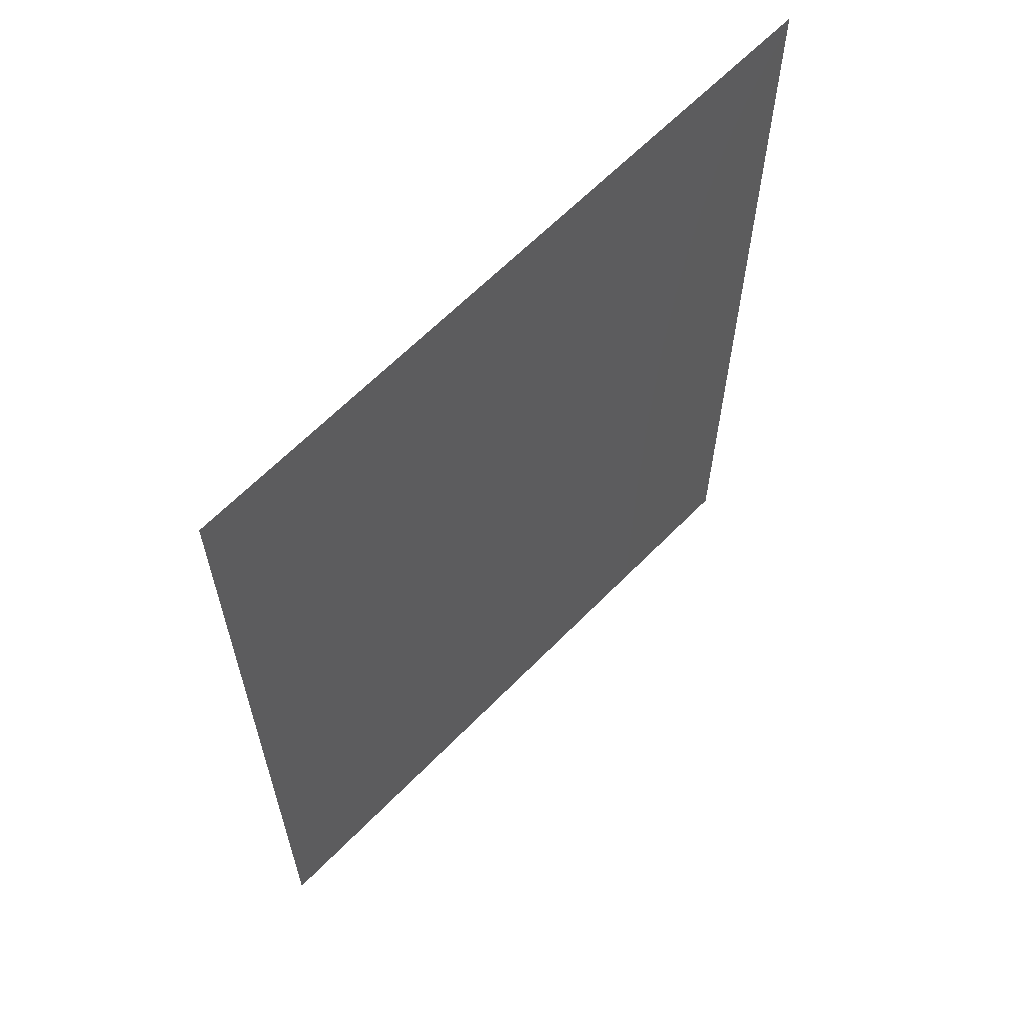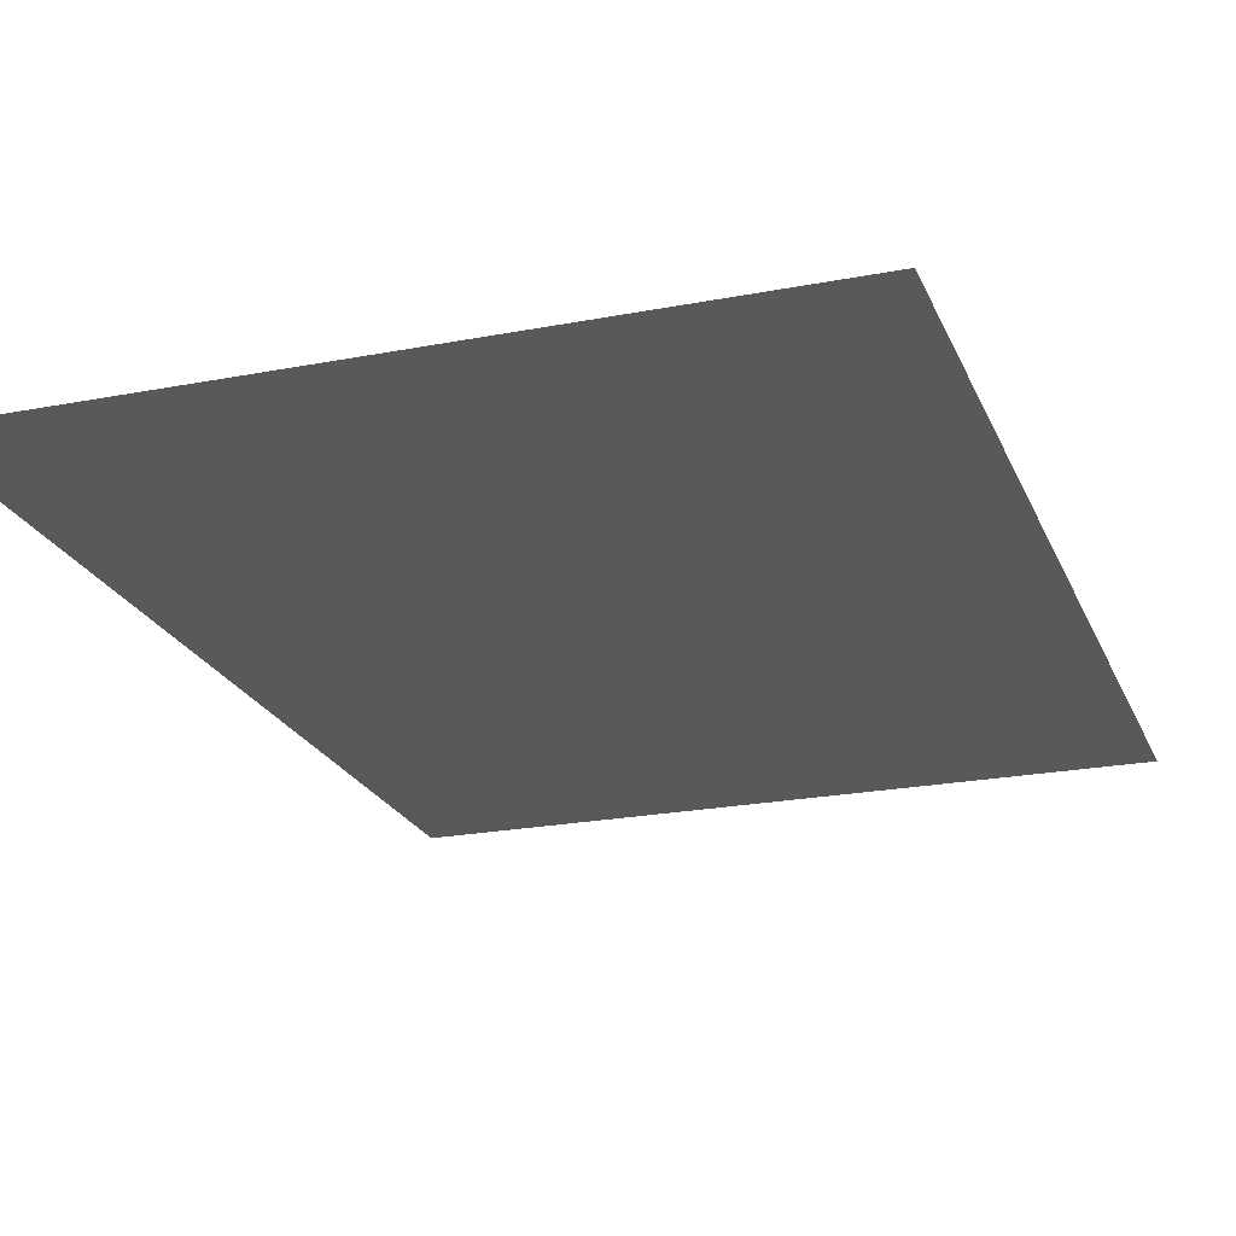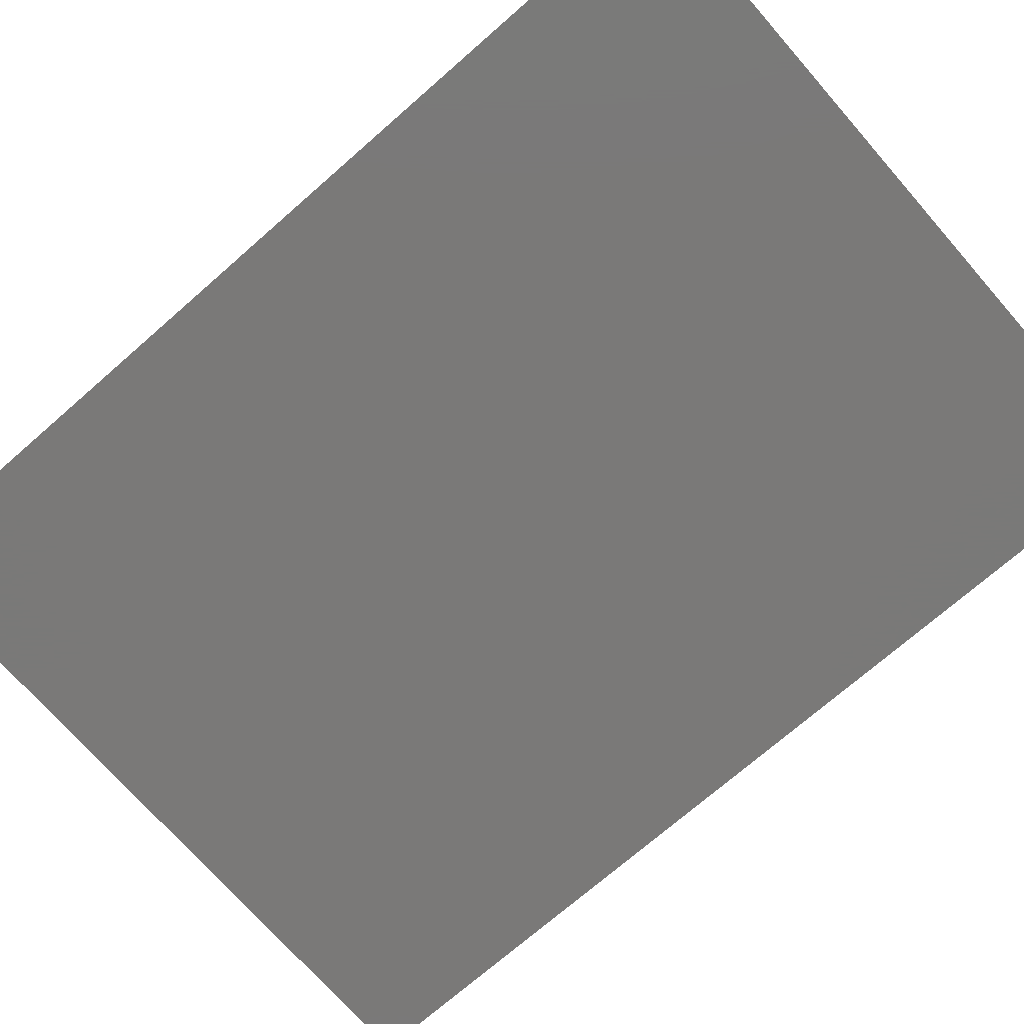
<metadata>
{"format":"stl","ext":"stl","renderer":"f3d","projection":"perspective","resolution":1024,"background":"white","views":[{"elev":63.7,"azim":-45.7,"up":"+Z"},{"elev":-22.3,"azim":-161.4,"up":"+Y"},{"elev":-72.3,"azim":131.2,"up":"+Y"}]}
</metadata>
<code>
# stl→obj: 316 verts, 530 faces
v -0.6001 0.6225 0.8177
v -0.6225 0.6225 0.8014
v -0.6225 0.6225 0.8435
v 0.603 0.6225 0.818
v 0.6225 0.6225 0.8435
v 0.6225 0.6225 0.8014
v -0.5776 0.6225 0.7866
v -0.6225 0.6225 0.7592
v -0.5678 0.6225 0.8435
v -0.6225 0.6225 0.717
v -0.5752 0.6225 0.7381
v -0.5897 0.6225 0.6917
v -0.6225 0.6225 0.6748
v -0.6225 0.6225 0.6327
v -0.5805 0.6225 0.6524
v -0.5925 0.6225 0.6115
v -0.6225 0.6225 0.5905
v 0.6225 0.6225 0.7592
v 0.5822 0.6225 0.7909
v 0.6225 0.6225 0.717
v 0.5816 0.6225 0.7421
v 0.5678 0.6225 0.8435
v 0.6225 0.6225 0.6748
v 0.58 0.6225 0.6948
v 0.591 0.6225 0.6532
v 0.6225 0.6225 0.6327
v 0.6225 0.6225 0.5905
v 0.5796 0.6225 0.6139
v 0.5892 0.6225 0.4013
v 0.6225 0.6225 0.4218
v 0.6225 0.6225 0.3796
v -0.5795 0.6225 0.5719
v -0.6225 0.6225 0.5483
v -0.6225 0.6225 0.5061
v -0.5811 0.6225 0.5232
v -0.5944 0.6225 0.4848
v -0.6225 0.6225 0.4639
v -0.5184 0.6225 0.7817
v -0.4782 0.6225 0.8435
v -0.527 0.6225 0.6855
v -0.5434 0.6225 0.612
v -0.5806 0.6225 0.4455
v -0.6225 0.6225 0.4218
v -0.6225 0.6225 0.3796
v -0.5774 0.6225 0.3982
v -0.5899 0.6225 0.358
v -0.6225 0.6225 0.3374
v -0.5906 0.6225 0.2316
v -0.6225 0.6225 0.2109
v -0.6225 0.6225 0.2531
v -0.5785 0.6225 0.3189
v -0.6225 0.6225 0.2952
v -0.5777 0.6225 0.2709
v 0.6225 0.6225 0.5483
v 0.581 0.6225 0.5727
v 0.5922 0.6225 0.5328
v 0.6225 0.6225 0.5061
v 0.5789 0.6225 0.4383
v 0.6225 0.6225 0.4639
v 0.5773 0.6225 0.4866
v 0.5337 0.6225 0.7817
v 0.5426 0.6225 0.7142
v 0.4782 0.6225 0.8435
v 0.5282 0.6225 0.6499
v 0.5425 0.6225 0.5929
v 0.6225 0.6225 0.3374
v 0.5775 0.6225 0.3634
v 0.5473 0.6225 0.402
v -0.5289 0.6225 0.5477
v -0.5465 0.6225 0.4824
v -0.4109 0.6225 0.7477
v -0.339 0.6225 0.8435
v -0.459 0.6225 0.6088
v -0.5214 0.6225 0.4219
v -0.5424 0.6225 0.3574
v -0.5786 0.6225 0.1934
v -0.6225 0.6225 0.1687
v -0.5884 0.6225 0.1506
v -0.6225 0.6225 0.1265
v -0.5702 0.6225 0.1092
v -0.6225 0.6225 0.08435
v -0.5409 0.6225 0.2307
v -0.5184 0.6225 0.2944
v -0.2562 0.6225 0.7074
v -0.1695 0.6225 0.8435
v 0.529 0.6225 0.5377
v 0.5275 0.6225 0.456
v 0.4423 0.6225 0.7161
v 0.339 0.6225 0.8435
v 0.4678 0.6225 0.597
v 0.2718 0.6225 0.721
v 0.1695 0.6225 0.8435
v 0.09854 0.6225 0.7073
v -5.725e-17 0.6225 0.8435
v -0.07907 0.6225 0.7069
v 0.5918 0.6225 0.1464
v 0.6225 0.6225 0.1687
v 0.6225 0.6225 0.1265
v 0.6225 0.6225 0.2952
v 0.5713 0.6225 0.3191
v 0.5866 0.6225 0.2743
v 0.6225 0.6225 0.2531
v 0.5776 0.6225 0.1823
v 0.6225 0.6225 0.2109
v 0.5716 0.6225 0.2273
v 0.5234 0.6225 0.35
v 0.498 0.6225 0.4011
v -0.4479 0.6225 0.4879
v -0.3316 0.6225 0.5943
v -0.4407 0.6225 0.3599
v -0.5876 0.6225 -0.3587
v -0.6225 0.6225 -0.3796
v -0.6225 0.6225 -0.3374
v -0.5953 0.6225 -0.24
v -0.6225 0.6225 -0.2531
v -0.6225 0.6225 -0.2109
v -0.5886 0.6225 -0.2728
v -0.6225 0.6225 -0.2952
v -0.5801 0.6225 -0.3199
v -0.5902 0.6225 -0.1083
v -0.6225 0.6225 -0.1265
v -0.6225 0.6225 -0.08435
v -0.6225 0.6225 0.04218
v -0.5749 0.6225 0.06269
v -0.5897 0.6225 0.02065
v -0.6225 0.6225 2.255e-16
v -0.5756 0.6225 -0.02054
v -0.6225 0.6225 -0.04218
v -0.575 0.6225 -0.07024
v -0.5231 0.6225 0.1579
v -0.5167 0.6225 0.08655
v -0.4397 0.6225 0.2298
v 0.6225 0.6225 0.08435
v 0.5852 0.6225 0.1092
v 0.5945 0.6225 0.068
v 0.6225 0.6225 0.04218
v -0.1749 0.6225 0.5713
v 0.4258 0.6225 0.471
v 0.3416 0.6225 0.5994
v 0.1802 0.6225 0.5803
v 0.00369 0.6225 0.5636
v 0.5474 0.6225 0.1419
v 0.5159 0.6225 0.274
v 0.5223 0.6225 0.1978
v 0.4299 0.6225 0.3427
v -0.2737 0.6225 0.4293
v -0.3218 0.6225 0.2865
v -0.5929 0.6225 -0.6164
v -0.6225 0.6225 -0.6327
v -0.6225 0.6225 -0.5905
v -0.5818 0.6225 -0.6529
v -0.6225 0.6225 -0.6748
v -0.5884 0.6225 -0.485
v -0.6225 0.6225 -0.5061
v -0.6225 0.6225 -0.4639
v -0.5711 0.6225 -0.3999
v -0.6225 0.6225 -0.4218
v -0.5736 0.6225 -0.4472
v -0.6225 0.6225 -0.1687
v -0.5774 0.6225 -0.15
v -0.582 0.6225 -0.2037
v -0.5255 0.6225 -0.3506
v -0.5487 0.6225 -0.2468
v -0.546 0.6225 -0.2973
v -0.5399 0.6225 -0.1113
v -0.5283 0.6225 0.01986
v -0.5202 0.6225 -0.05625
v -0.4244 0.6225 0.1199
v -0.4593 0.6225 0.04465
v -0.296 0.6225 0.1664
v 0.6225 0.6225 2.255e-16
v 0.576 0.6225 0.02465
v 0.5356 0.6225 0.07588
v 0.6225 0.6225 -0.04218
v 0.5815 0.6225 -0.02412
v 0.5944 0.6225 -0.06226
v 0.6225 0.6225 -0.08435
v -0.07971 0.6225 0.4101
v 0.2784 0.6225 0.4219
v 0.08556 0.6225 0.4102
v 0.4824 0.6225 0.1318
v 0.4354 0.6225 0.2206
v 0.3241 0.6225 0.2649
v -0.1602 0.6225 0.2707
v -0.6225 0.6225 -0.717
v -0.5832 0.6225 -0.7002
v -0.6225 0.6225 -0.7592
v -0.5954 0.6225 -0.7502
v -0.6225 0.6225 -0.8014
v -0.5903 0.6225 -0.7962
v -0.6225 0.6225 -0.8435
v -0.5728 0.6225 -0.5259
v -0.6225 0.6225 -0.5483
v -0.5797 0.6225 -0.5792
v -0.5367 0.6225 -0.6185
v -0.5404 0.6225 -0.6696
v -0.5299 0.6225 -0.4874
v -0.5052 0.6225 -0.4224
v -0.4599 0.6225 -0.3631
v -0.5038 0.6225 -0.1837
v -0.4812 0.6225 -0.2824
v -0.4638 0.6225 -0.1131
v -0.4473 0.6225 -0.03178
v -0.3469 0.6225 0.02431
v -0.1787 0.6225 0.1146
v -0.2429 0.6225 0.05018
v -0.5678 0.6225 -0.8435
v 0.5199 0.6225 0.0005499
v 0.4495 0.6225 0.03556
v 0.5493 0.6225 -0.06053
v 0.6225 0.6225 -0.1265
v 0.5824 0.6225 -0.1024
v 0.6225 0.6225 -0.1687
v 0.5832 0.6225 -0.1491
v 0.5938 0.6225 -0.1889
v 0.6225 0.6225 -0.2109
v 0.02296 0.6225 0.2555
v 0.1529 0.6225 0.2583
v 0.3453 0.6225 0.1132
v 0.231 0.6225 0.1517
v -0.04686 0.6225 0.1391
v 0.3518 0.6225 -0.002812
v -0.521 0.6225 -0.7603
v -0.5006 0.6225 -0.5666
v -0.4629 0.6225 -0.6524
v -0.4725 0.6225 -0.4879
v -0.3997 0.6225 -0.4304
v -0.3712 0.6225 -0.3171
v -0.4005 0.6225 -0.2044
v -0.3479 0.6225 -0.0973
v -0.234 0.6225 -0.05603
v -0.09823 0.6225 0.04324
v -0.1729 0.6225 0.01297
v -0.4782 0.6225 -0.8435
v 0.4519 0.6225 -0.06989
v 0.5291 0.6225 -0.1258
v 0.5506 0.6225 -0.1888
v 0.6225 0.6225 -0.2531
v 0.5832 0.6225 -0.2289
v 0.6225 0.6225 -0.2952
v 0.5794 0.6225 -0.2773
v 0.5935 0.6225 -0.3165
v 0.6225 0.6225 -0.3374
v 0.1047 0.6225 0.09881
v 0.2234 0.6225 0.0407
v -0.008194 0.6225 0.02582
v 0.2663 0.6225 -0.07159
v 0.3537 0.6225 -0.1219
v -0.3799 0.6225 -0.7277
v -0.3671 0.6225 -0.5701
v -0.2632 0.6225 -0.4261
v -0.2273 0.6225 -0.2228
v -0.09586 0.6225 -0.08469
v -0.339 0.6225 -0.8435
v 0.4569 0.6225 -0.1888
v 0.529 0.6225 -0.2524
v 0.5432 0.6225 -0.3183
v 0.6225 0.6225 -0.3796
v 0.5824 0.6225 -0.3552
v 0.5913 0.6225 -0.4008
v 0.6225 0.6225 -0.4218
v 0.111 0.6225 -0.1049
v 0.2509 0.6225 -0.1681
v 0.3368 0.6225 -0.2388
v -0.2487 0.6225 -0.7088
v -0.1786 0.6225 -0.5621
v -0.09432 0.6225 -0.3969
v -0.008893 0.6225 -0.2475
v 0.6225 0.6225 -0.4639
v 0.5737 0.6225 -0.4411
v -0.1695 0.6225 -0.8435
v 0.4506 0.6225 -0.3127
v 0.5238 0.6225 -0.3948
v 0.1849 0.6225 -0.2726
v 0.3313 0.6225 -0.3397
v -0.0788 0.6225 -0.7042
v 0.005057 0.6225 -0.5516
v 0.08978 0.6225 -0.4133
v 0.6225 0.6225 -0.5061
v 0.5718 0.6225 -0.4874
v 0.5876 0.6225 -0.5289
v 0.6225 0.6225 -0.5483
v 0.5192 0.6225 -0.4649
v 0.6225 0.6225 -0.5905
v 0.5774 0.6225 -0.5699
v 1.648e-16 0.6225 -0.8435
v 0.4163 0.6225 -0.4288
v 0.2616 0.6225 -0.4294
v 0.09454 0.6225 -0.6994
v 0.1824 0.6225 -0.557
v 0.5276 0.6225 -0.5339
v 0.4726 0.6225 -0.5154
v 0.5434 0.6225 -0.5915
v 0.6225 0.6225 -0.6327
v 0.58 0.6225 -0.6126
v 0.1695 0.6225 -0.8435
v 0.3516 0.6225 -0.5693
v 0.269 0.6225 -0.7019
v 0.4739 0.6225 -0.5971
v 0.5279 0.6225 -0.6488
v 0.5909 0.6225 -0.6531
v 0.6225 0.6225 -0.6748
v 0.339 0.6225 -0.8435
v 0.4386 0.6225 -0.7139
v 0.54 0.6225 -0.7137
v 0.6225 0.6225 -0.717
v 0.5767 0.6225 -0.6933
v 0.4782 0.6225 -0.8435
v 0.5252 0.6225 -0.7749
v 0.6225 0.6225 -0.7592
v 0.5777 0.6225 -0.7399
v 0.5678 0.6225 -0.8435
v 0.6225 0.6225 -0.8014
v 0.5789 0.6225 -0.7893
v 0.6 0.6225 -0.8176
v 0.6225 0.6225 -0.8435
f 1 2 3
f 4 5 6
f 2 7 8
f 1 7 2
f 1 3 9
f 1 9 7
f 10 8 11
f 11 8 7
f 12 13 10
f 12 10 11
f 14 13 15
f 12 15 13
f 16 17 14
f 16 14 15
f 6 18 19
f 4 6 19
f 18 20 21
f 21 19 18
f 4 22 5
f 4 19 22
f 23 24 20
f 24 21 20
f 25 23 26
f 25 24 23
f 26 27 28
f 25 26 28
f 29 30 31
f 17 32 33
f 16 32 17
f 34 33 35
f 35 33 32
f 36 37 34
f 36 34 35
f 7 9 38
f 7 38 11
f 38 9 39
f 15 12 40
f 11 38 40
f 12 11 40
f 16 41 32
f 16 15 41
f 15 40 41
f 37 42 43
f 36 42 37
f 44 43 45
f 42 45 43
f 46 47 44
f 46 44 45
f 48 49 50
f 47 51 52
f 46 51 47
f 51 53 52
f 48 50 53
f 50 52 53
f 27 54 55
f 55 28 27
f 56 54 57
f 56 55 54
f 30 58 59
f 29 58 30
f 57 59 60
f 56 57 60
f 60 59 58
f 19 61 22
f 19 21 61
f 24 62 21
f 21 62 61
f 61 63 22
f 25 64 24
f 28 64 25
f 62 24 64
f 28 55 65
f 65 64 28
f 31 66 67
f 29 31 67
f 29 68 58
f 29 67 68
f 32 69 35
f 32 41 69
f 36 70 42
f 36 35 70
f 35 69 70
f 71 39 72
f 38 39 71
f 38 71 40
f 41 73 69
f 40 71 73
f 41 40 73
f 45 42 74
f 42 70 74
f 46 75 51
f 46 45 75
f 45 74 75
f 49 76 77
f 48 76 49
f 78 79 77
f 78 77 76
f 79 80 81
f 78 80 79
f 48 82 76
f 48 53 82
f 53 51 83
f 53 83 82
f 51 75 83
f 84 72 85
f 72 84 71
f 55 56 86
f 56 60 86
f 65 55 86
f 58 87 60
f 60 87 86
f 58 68 87
f 63 88 89
f 61 88 63
f 62 88 61
f 62 64 88
f 64 90 88
f 65 86 90
f 65 90 64
f 91 92 89
f 89 88 91
f 93 94 92
f 92 91 93
f 95 85 94
f 85 95 84
f 94 93 95
f 96 97 98
f 66 99 100
f 67 66 100
f 101 99 102
f 101 100 99
f 97 103 104
f 96 103 97
f 104 105 102
f 101 102 105
f 103 105 104
f 67 100 106
f 67 106 68
f 68 107 87
f 107 68 106
f 74 70 108
f 70 69 108
f 69 73 108
f 84 109 71
f 73 71 109
f 73 109 108
f 83 75 110
f 75 74 110
f 74 108 110
f 111 112 113
f 114 115 116
f 117 118 115
f 114 117 115
f 113 118 119
f 111 113 119
f 117 119 118
f 120 121 122
f 123 81 124
f 124 81 80
f 125 126 123
f 125 123 124
f 126 127 128
f 125 127 126
f 122 128 129
f 120 122 129
f 127 129 128
f 78 130 80
f 78 76 130
f 76 82 130
f 80 131 124
f 80 130 131
f 82 132 130
f 82 83 132
f 83 110 132
f 98 133 134
f 96 98 134
f 135 133 136
f 135 134 133
f 137 84 95
f 109 84 137
f 86 138 90
f 107 138 87
f 87 138 86
f 139 91 88
f 90 139 88
f 90 138 139
f 140 93 91
f 139 140 91
f 141 95 93
f 95 141 137
f 93 140 141
f 96 142 103
f 96 134 142
f 101 143 100
f 101 105 143
f 100 143 106
f 103 144 105
f 105 144 143
f 103 142 144
f 106 143 145
f 107 145 138
f 107 106 145
f 137 146 109
f 109 146 108
f 110 108 146
f 132 110 147
f 147 110 146
f 148 149 150
f 149 151 152
f 148 151 149
f 153 154 155
f 112 156 157
f 111 156 112
f 155 157 158
f 153 155 158
f 158 157 156
f 159 121 160
f 120 160 121
f 116 159 161
f 114 116 161
f 159 160 161
f 111 162 156
f 111 119 162
f 114 163 117
f 114 161 163
f 119 117 164
f 164 162 119
f 117 163 164
f 120 165 160
f 120 129 165
f 125 166 127
f 125 124 166
f 124 131 166
f 129 127 167
f 129 167 165
f 127 166 167
f 131 130 168
f 130 132 168
f 131 169 166
f 169 131 168
f 168 132 170
f 147 170 132
f 136 171 172
f 135 136 172
f 135 173 134
f 135 172 173
f 134 173 142
f 174 175 171
f 175 172 171
f 176 174 177
f 176 175 174
f 141 178 137
f 137 178 146
f 140 139 179
f 138 179 139
f 138 145 179
f 141 140 180
f 180 178 141
f 179 180 140
f 142 181 144
f 142 173 181
f 143 182 145
f 144 182 143
f 144 181 182
f 182 183 145
f 183 179 145
f 178 184 146
f 147 146 184
f 147 184 170
f 185 152 186
f 152 151 186
f 187 185 188
f 185 186 188
f 189 190 191
f 189 187 190
f 188 190 187
f 154 192 193
f 153 192 154
f 150 193 194
f 148 150 194
f 194 193 192
f 148 195 151
f 148 194 195
f 151 196 186
f 196 151 195
f 192 153 197
f 153 158 197
f 156 198 158
f 197 158 198
f 156 162 198
f 162 199 198
f 161 160 200
f 163 161 200
f 160 165 200
f 164 163 201
f 164 201 162
f 163 200 201
f 162 201 199
f 165 202 200
f 165 167 202
f 167 166 203
f 167 203 202
f 169 203 166
f 169 204 203
f 169 168 204
f 168 170 204
f 205 170 184
f 206 204 170
f 206 170 205
f 207 191 190
f 172 175 208
f 172 208 173
f 208 209 173
f 173 209 181
f 176 210 175
f 175 210 208
f 177 211 212
f 176 177 212
f 176 212 210
f 213 214 211
f 214 212 211
f 215 213 216
f 215 214 213
f 180 217 178
f 184 178 217
f 180 179 218
f 218 217 180
f 183 218 179
f 182 219 183
f 209 219 181
f 181 219 182
f 220 218 183
f 220 183 219
f 221 184 217
f 205 184 221
f 222 219 209
f 190 223 207
f 188 223 190
f 188 186 223
f 186 196 223
f 194 192 224
f 195 194 224
f 192 197 224
f 196 225 223
f 196 195 225
f 195 224 225
f 226 224 197
f 197 198 226
f 199 227 198
f 226 198 227
f 199 201 228
f 199 228 227
f 201 229 228
f 200 202 229
f 200 229 201
f 202 230 229
f 202 203 230
f 203 204 230
f 206 231 204
f 230 204 231
f 232 205 221
f 206 205 233
f 233 231 206
f 233 205 232
f 234 207 223
f 210 235 208
f 208 235 209
f 209 235 222
f 212 214 236
f 212 236 210
f 236 235 210
f 215 237 214
f 214 237 236
f 216 238 239
f 215 216 239
f 215 239 237
f 240 241 238
f 239 238 241
f 242 240 243
f 242 241 240
f 218 244 217
f 221 217 244
f 220 244 218
f 245 244 220
f 220 219 245
f 222 245 219
f 246 221 244
f 232 221 246
f 247 245 222
f 248 222 235
f 247 222 248
f 223 249 234
f 225 249 223
f 225 250 249
f 225 224 250
f 224 226 250
f 226 227 250
f 227 251 250
f 227 228 251
f 228 252 251
f 228 229 252
f 230 252 229
f 231 252 230
f 231 253 252
f 232 246 253
f 233 253 231
f 233 232 253
f 254 234 249
f 237 255 236
f 236 255 235
f 235 255 248
f 241 256 239
f 239 256 237
f 237 256 255
f 242 257 241
f 241 257 256
f 243 258 259
f 242 243 259
f 242 259 257
f 260 258 261
f 260 259 258
f 246 262 253
f 246 244 262
f 245 262 244
f 247 262 245
f 247 248 263
f 263 262 247
f 248 255 264
f 263 248 264
f 249 265 254
f 249 250 265
f 265 250 266
f 251 266 250
f 251 267 266
f 251 252 267
f 267 252 268
f 253 268 252
f 268 253 262
f 261 269 270
f 260 261 270
f 265 271 254
f 257 272 256
f 256 272 255
f 255 272 264
f 260 273 259
f 260 270 273
f 259 273 257
f 257 273 272
f 262 274 268
f 263 274 262
f 263 264 274
f 275 264 272
f 264 275 274
f 271 265 276
f 265 266 276
f 276 266 277
f 277 266 267
f 277 267 278
f 267 268 278
f 278 268 274
f 279 280 269
f 270 269 280
f 281 279 282
f 281 280 279
f 280 283 270
f 270 283 273
f 284 285 282
f 281 282 285
f 276 286 271
f 283 287 273
f 273 287 272
f 272 287 275
f 278 274 288
f 275 288 274
f 275 287 288
f 286 276 289
f 289 276 277
f 289 277 290
f 278 290 277
f 290 278 288
f 281 291 280
f 281 285 291
f 280 291 283
f 292 283 291
f 292 287 283
f 293 291 285
f 294 295 284
f 295 285 284
f 293 285 295
f 296 286 289
f 288 297 290
f 287 297 288
f 292 297 287
f 296 289 298
f 290 298 289
f 298 290 297
f 299 297 292
f 292 291 299
f 293 299 291
f 293 295 300
f 293 300 299
f 301 294 302
f 301 295 294
f 301 300 295
f 303 296 298
f 303 298 304
f 297 304 298
f 299 304 297
f 300 304 299
f 305 304 300
f 302 306 307
f 301 302 307
f 301 307 300
f 305 300 307
f 308 303 304
f 309 308 304
f 305 309 304
f 310 311 306
f 311 307 306
f 305 307 311
f 305 311 309
f 309 312 308
f 313 314 310
f 311 310 314
f 314 312 309
f 314 309 311
f 315 313 316
f 315 316 312
f 315 314 313
f 315 312 314

</code>
